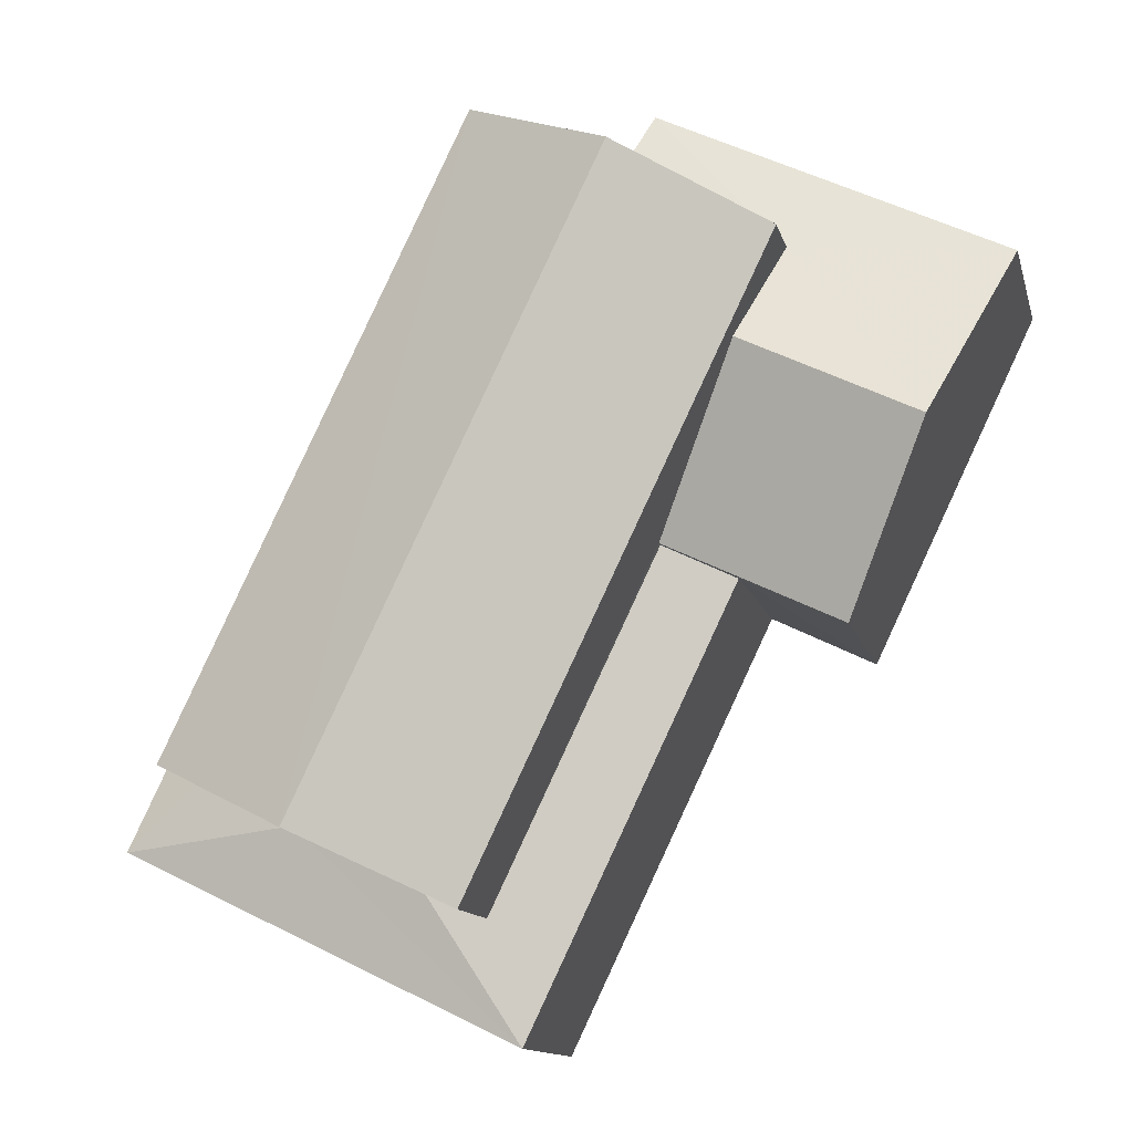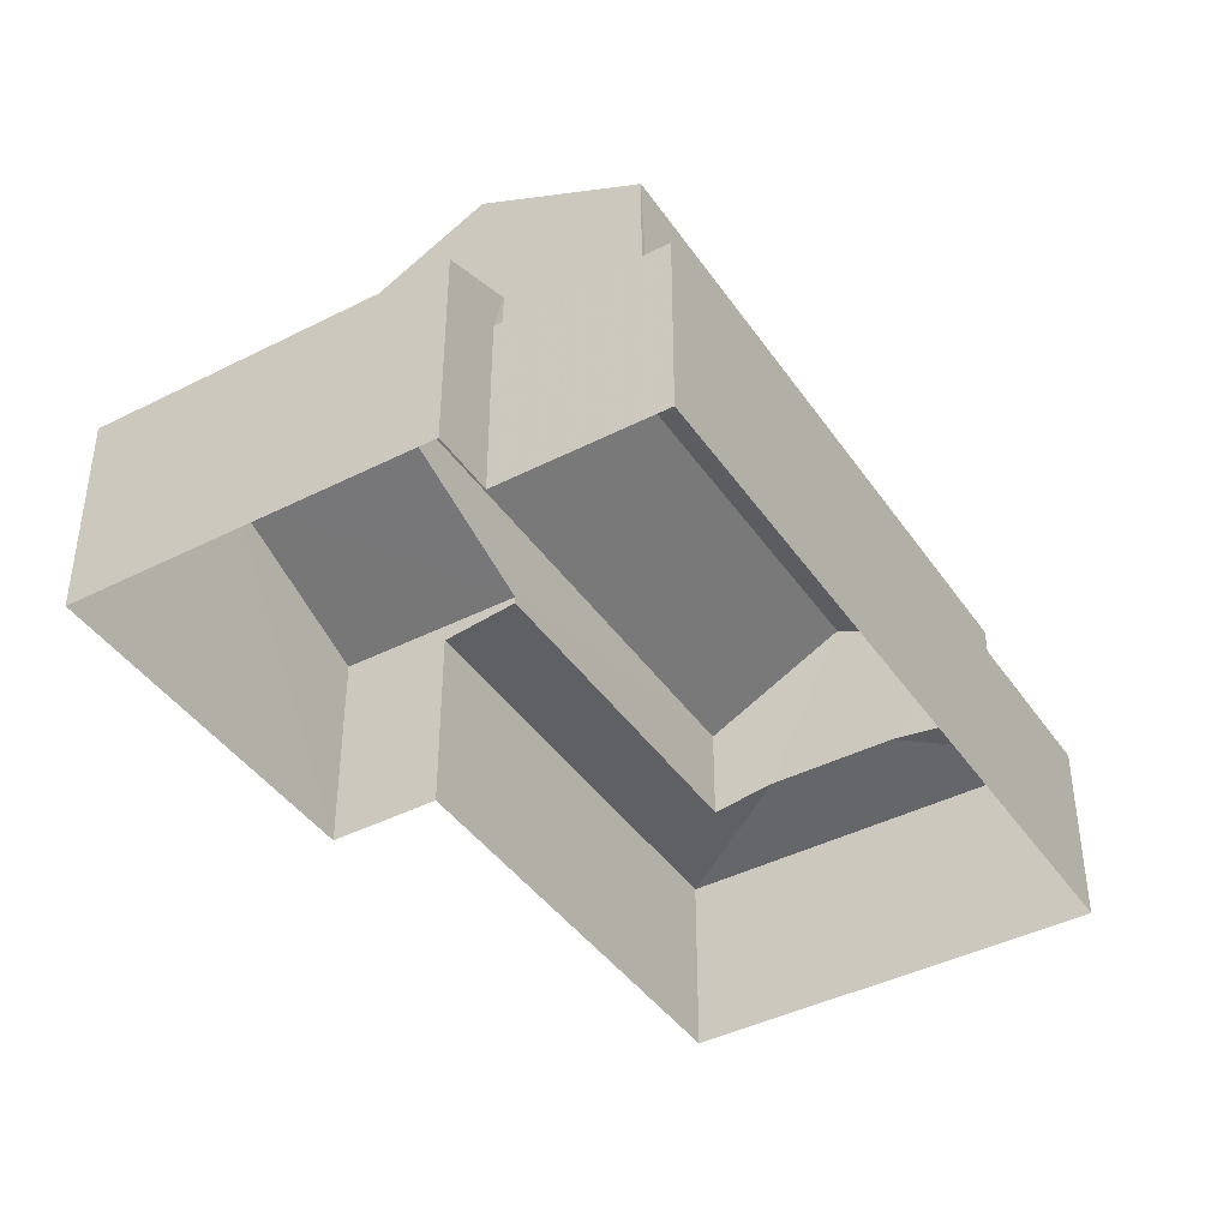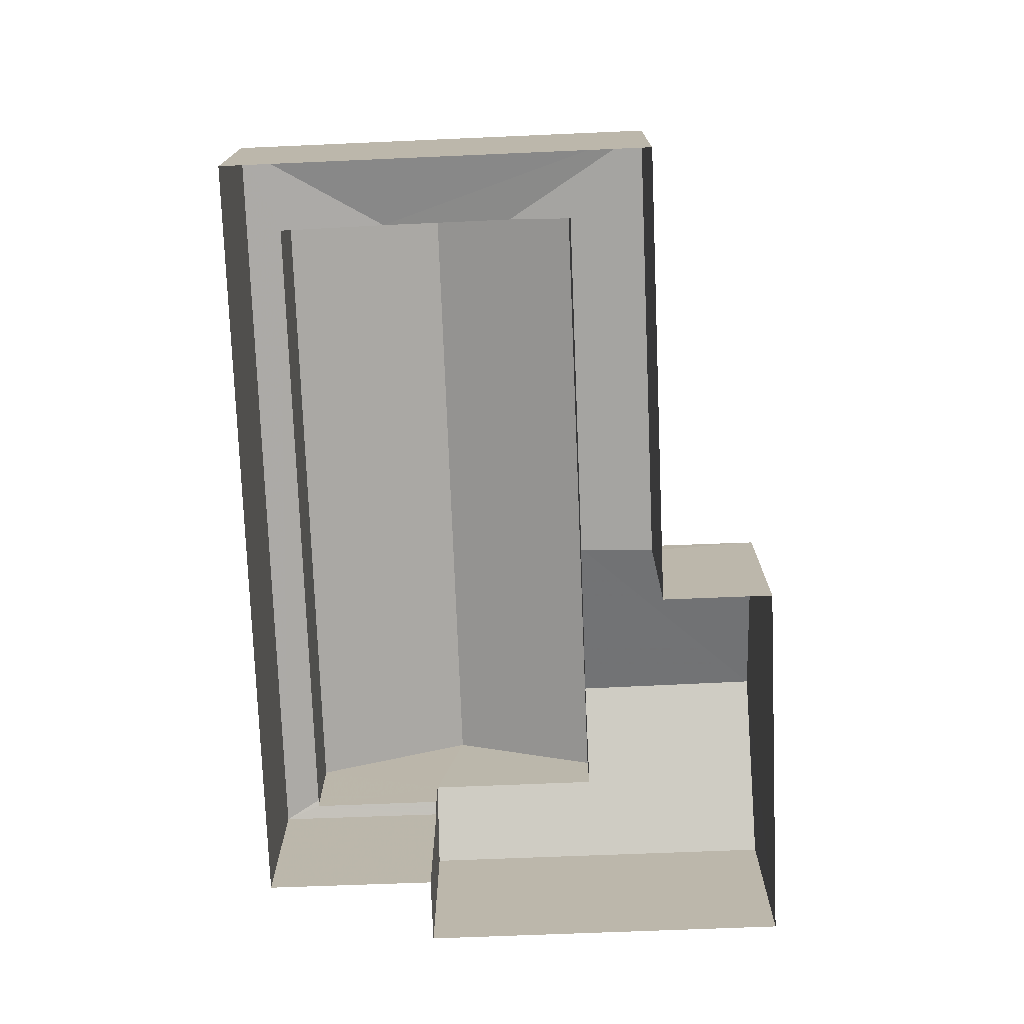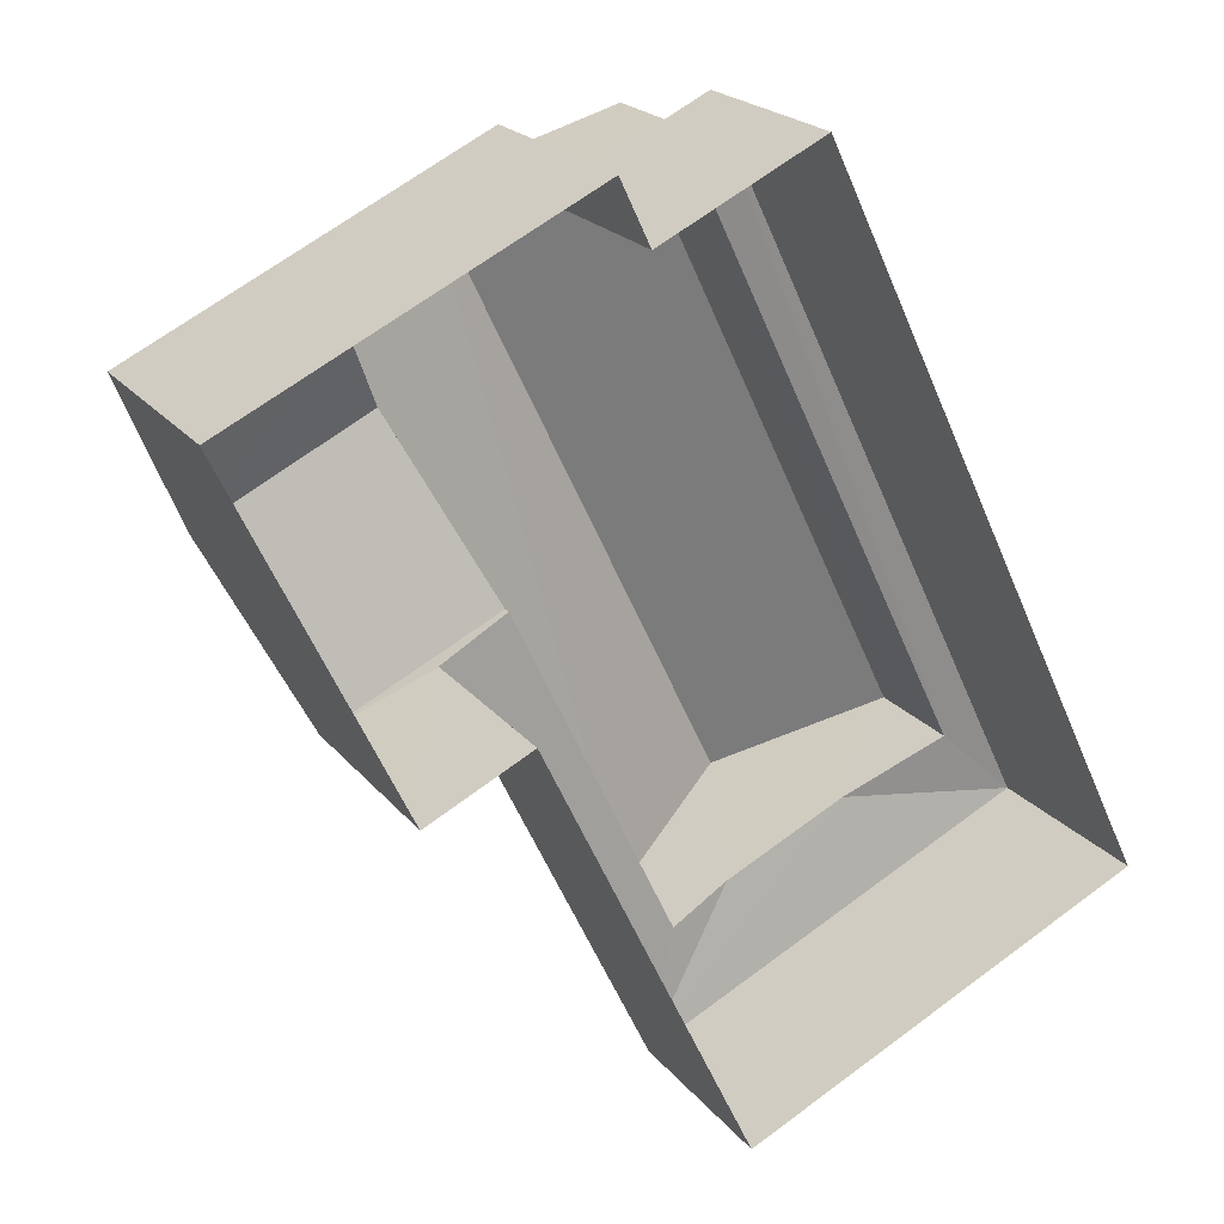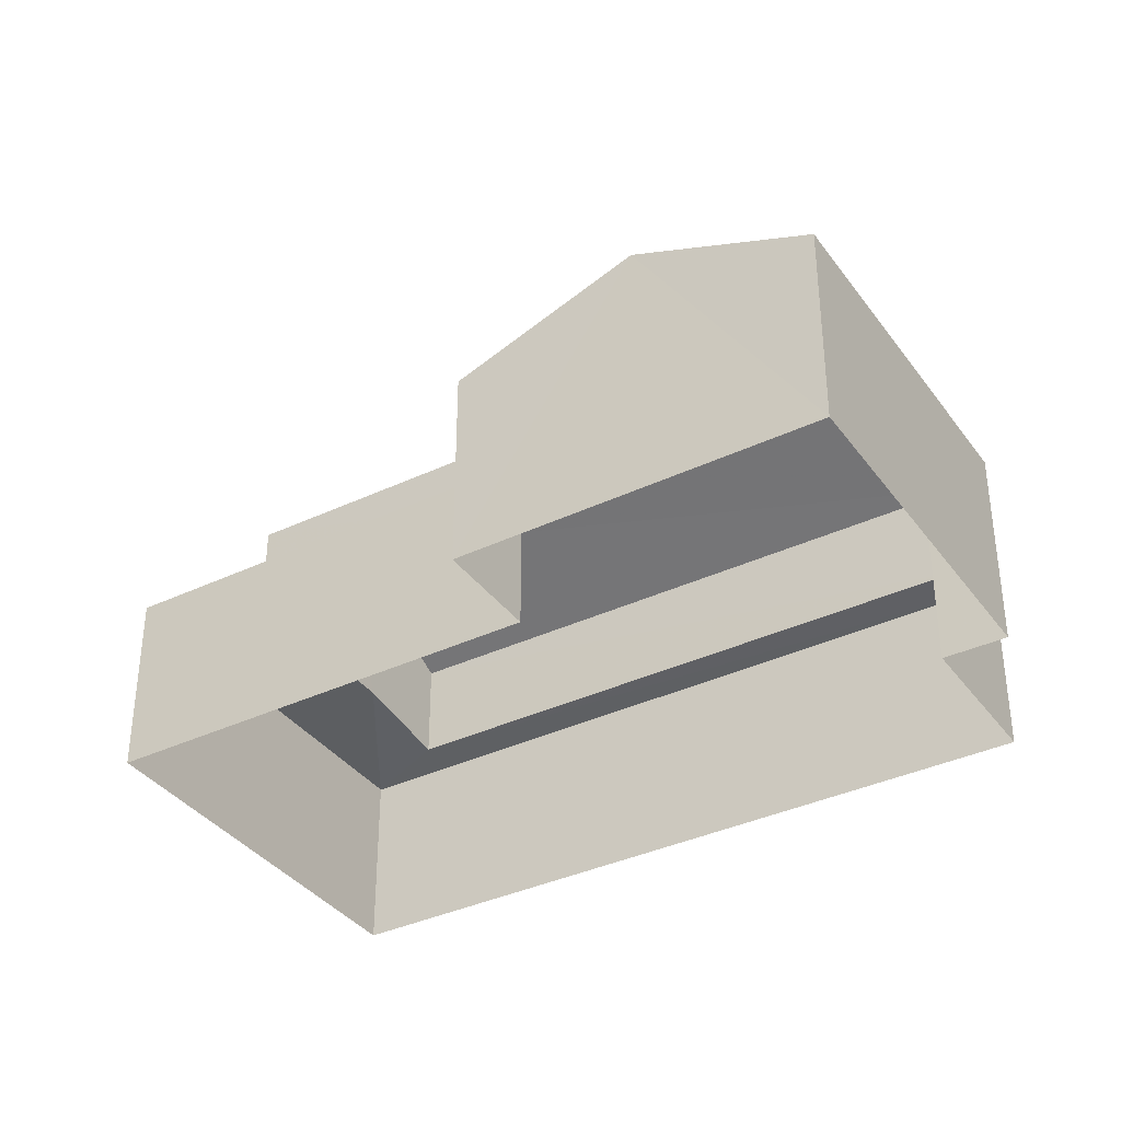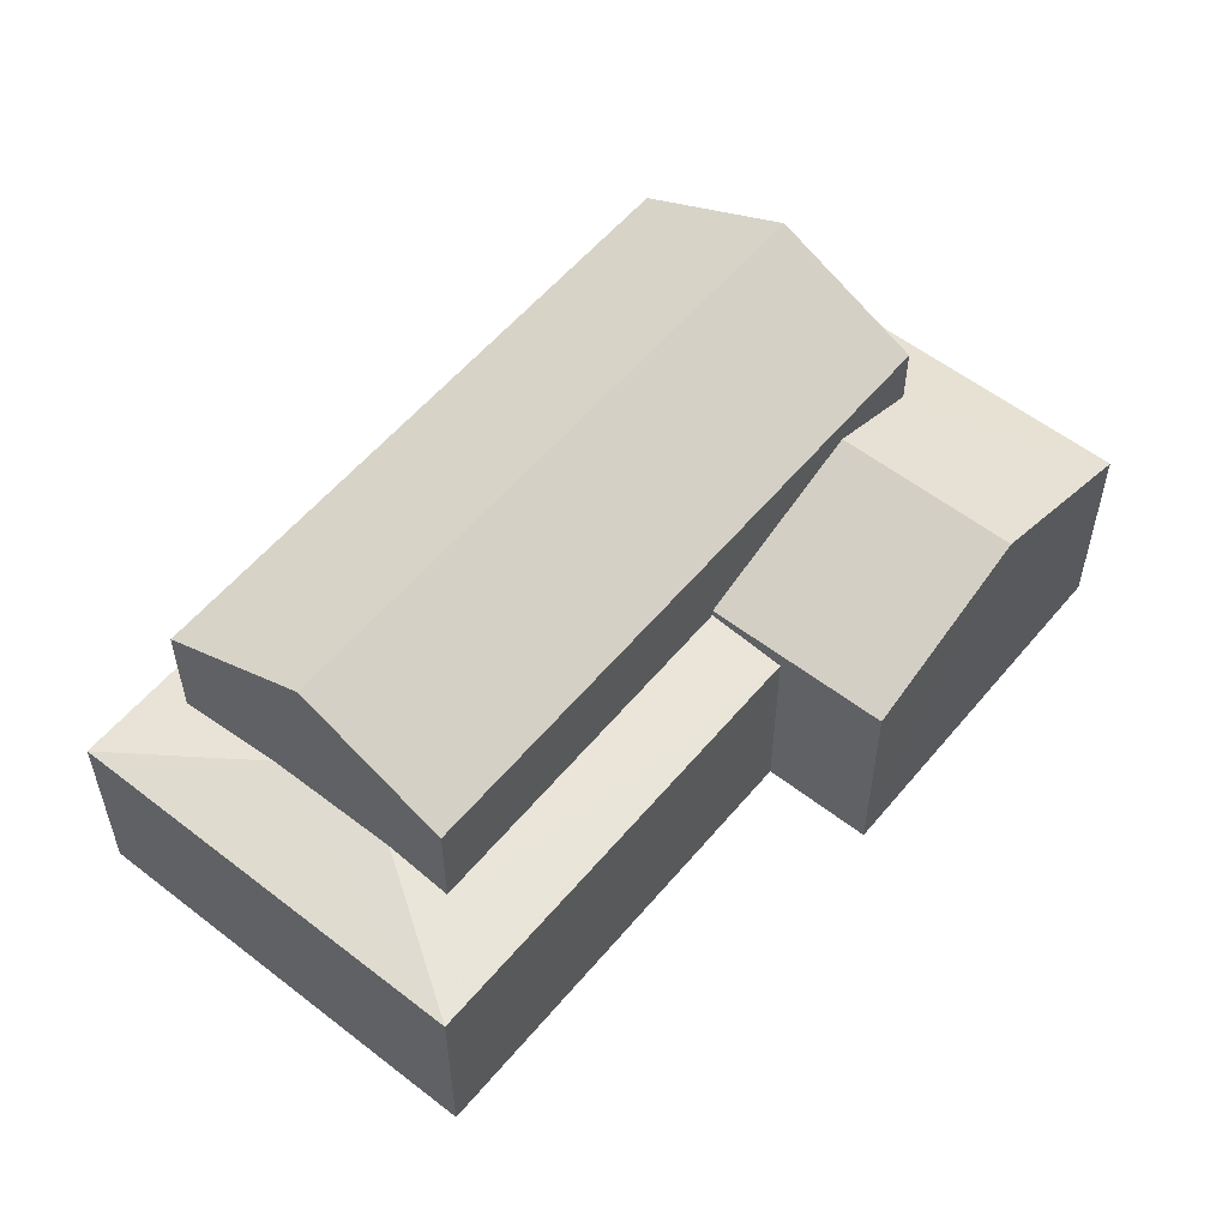
<metadata>
{"format":"obj","ext":"obj","renderer":"f3d","projection":"perspective","resolution":1024,"background":"white","views":[{"elev":-12.5,"azim":13.5,"up":"+Y"},{"elev":-41.8,"azim":-174.1,"up":"+Z"},{"elev":-75.3,"azim":-23.3,"up":"+Z"},{"elev":21.1,"azim":152.7,"up":"+Y"},{"elev":-36.7,"azim":95.9,"up":"+Z"},{"elev":56.2,"azim":13.5,"up":"+Z"}]}
</metadata>
<code>
v -2.208e+05 -1.258e+05 11.91
v -2.208e+05 -1.258e+05 11.91
v -2.208e+05 -1.258e+05 11.91
v -2.208e+05 -1.258e+05 11.91
v -2.208e+05 -1.258e+05 11.91
v -2.208e+05 -1.258e+05 11.91
v -2.208e+05 -1.258e+05 11.91
v -2.208e+05 -1.258e+05 11.91
v -2.208e+05 -1.258e+05 15.41
v -2.208e+05 -1.258e+05 15.41
v -2.208e+05 -1.258e+05 16.55
v -2.208e+05 -1.258e+05 16.55
v -2.208e+05 -1.258e+05 15.19
v -2.208e+05 -1.258e+05 15.16
v -2.208e+05 -1.258e+05 15.11
v -2.208e+05 -1.258e+05 15.11
v -2.208e+05 -1.258e+05 15.16
v -2.208e+05 -1.258e+05 15.29
v -2.208e+05 -1.258e+05 15.11
v -2.208e+05 -1.258e+05 15.29
v -2.208e+05 -1.258e+05 15.44
v -2.208e+05 -1.258e+05 15.11
v -2.208e+05 -1.258e+05 15.44
v -2.208e+05 -1.258e+05 15.11
v -2.208e+05 -1.258e+05 16.96
v -2.208e+05 -1.258e+05 16.96
v -2.208e+05 -1.258e+05 18.27
v -2.208e+05 -1.258e+05 18.27
v -2.208e+05 -1.258e+05 16.96
v -2.208e+05 -1.258e+05 16.96
v -2.208e+05 -1.258e+05 15.41
v -2.208e+05 -1.258e+05 15.41
v -2.208e+05 -1.258e+05 15.91
v -2.208e+05 -1.258e+05 15.91
v -2.208e+05 -1.258e+05 15.19
f 1 2 3
f 4 1 3
f 5 6 7
f 2 5 3
f 8 3 7
f 3 5 7
f 9 10 11
f 12 9 11
f 13 14 15
f 14 16 15
f 14 17 16
f 18 19 20
f 21 22 18
f 18 22 19
f 23 22 21
f 23 24 22
f 25 26 27
f 28 25 27
f 29 30 28
f 27 29 28
f 31 32 33
f 32 34 33
f 11 31 33
f 12 11 33
f 35 15 24
f 24 23 35
f 13 15 35
f 9 18 20
f 18 9 25
f 33 26 12
f 26 25 12
f 25 9 12
f 19 22 4
f 3 19 4
f 5 2 15
f 16 5 15
f 6 5 16
f 6 16 32
f 16 34 32
f 16 17 34
f 31 7 6
f 32 31 6
f 10 8 11
f 8 7 11
f 7 31 11
f 3 8 19
f 8 10 19
f 19 9 20
f 19 10 9
f 17 14 34
f 26 33 34
f 26 34 27
f 34 14 29
f 34 29 27
f 22 1 4
f 22 24 1
f 30 35 23
f 30 23 28
f 28 21 25
f 21 18 25
f 23 21 28
f 24 2 1
f 24 15 2
f 13 30 29
f 29 14 13
f 35 30 13

</code>
